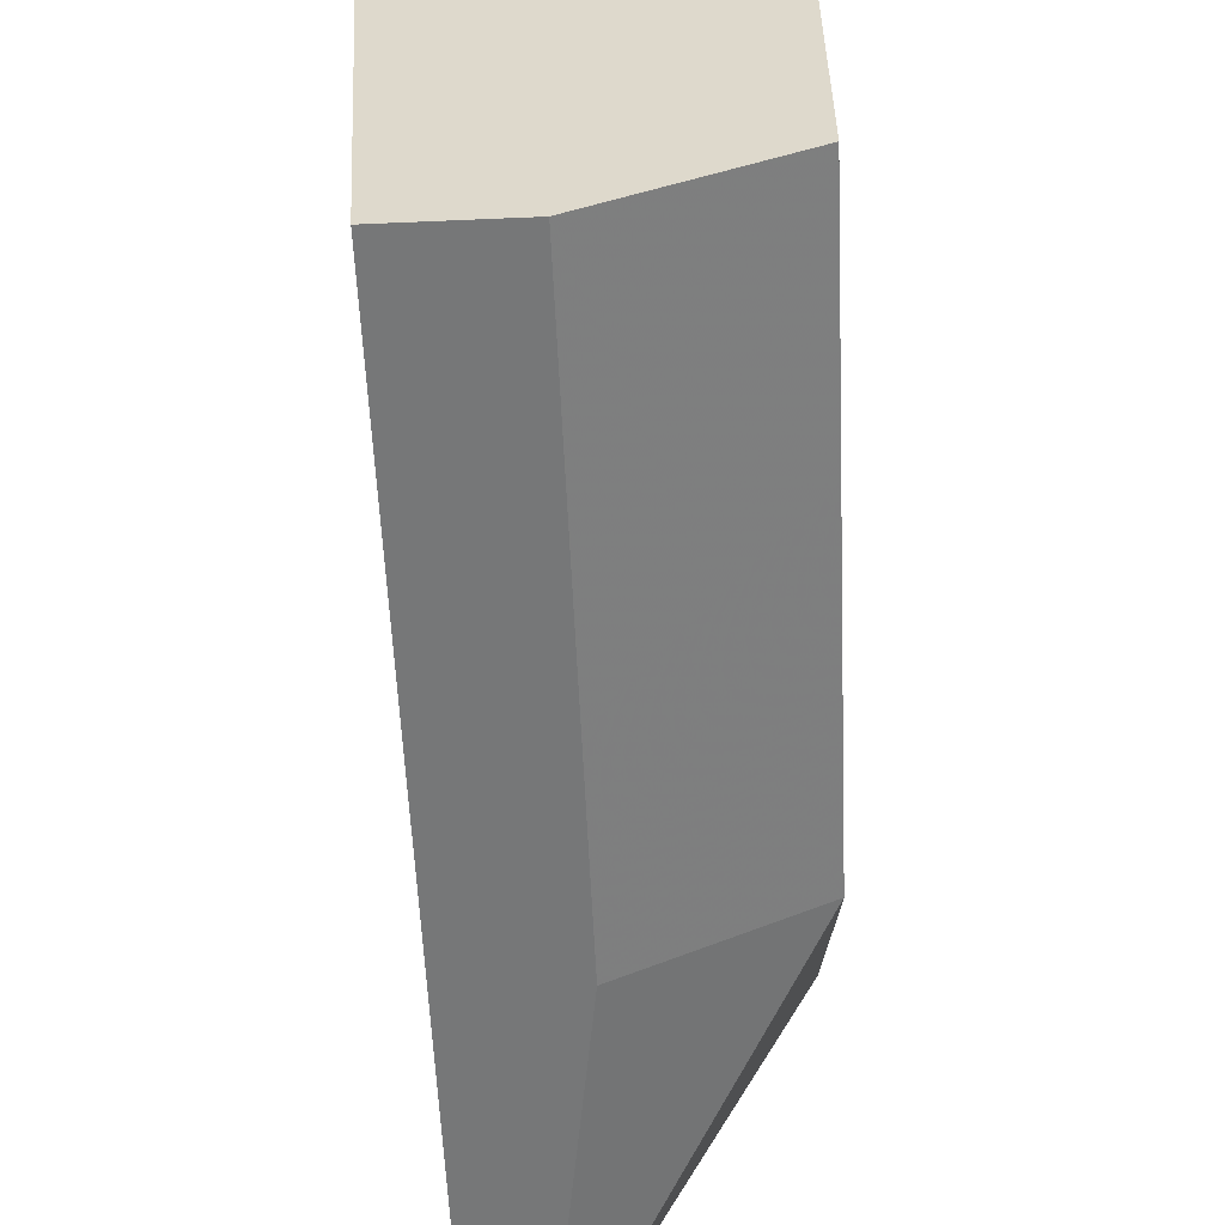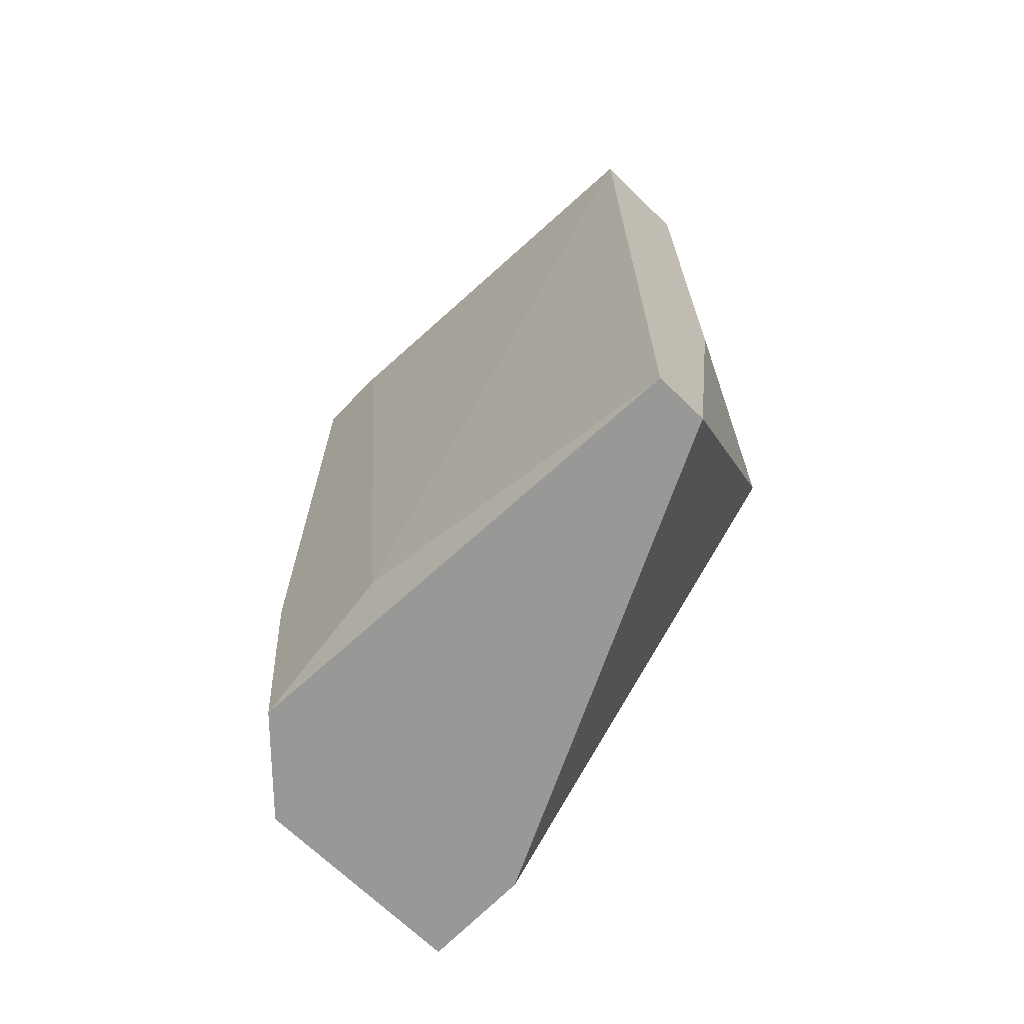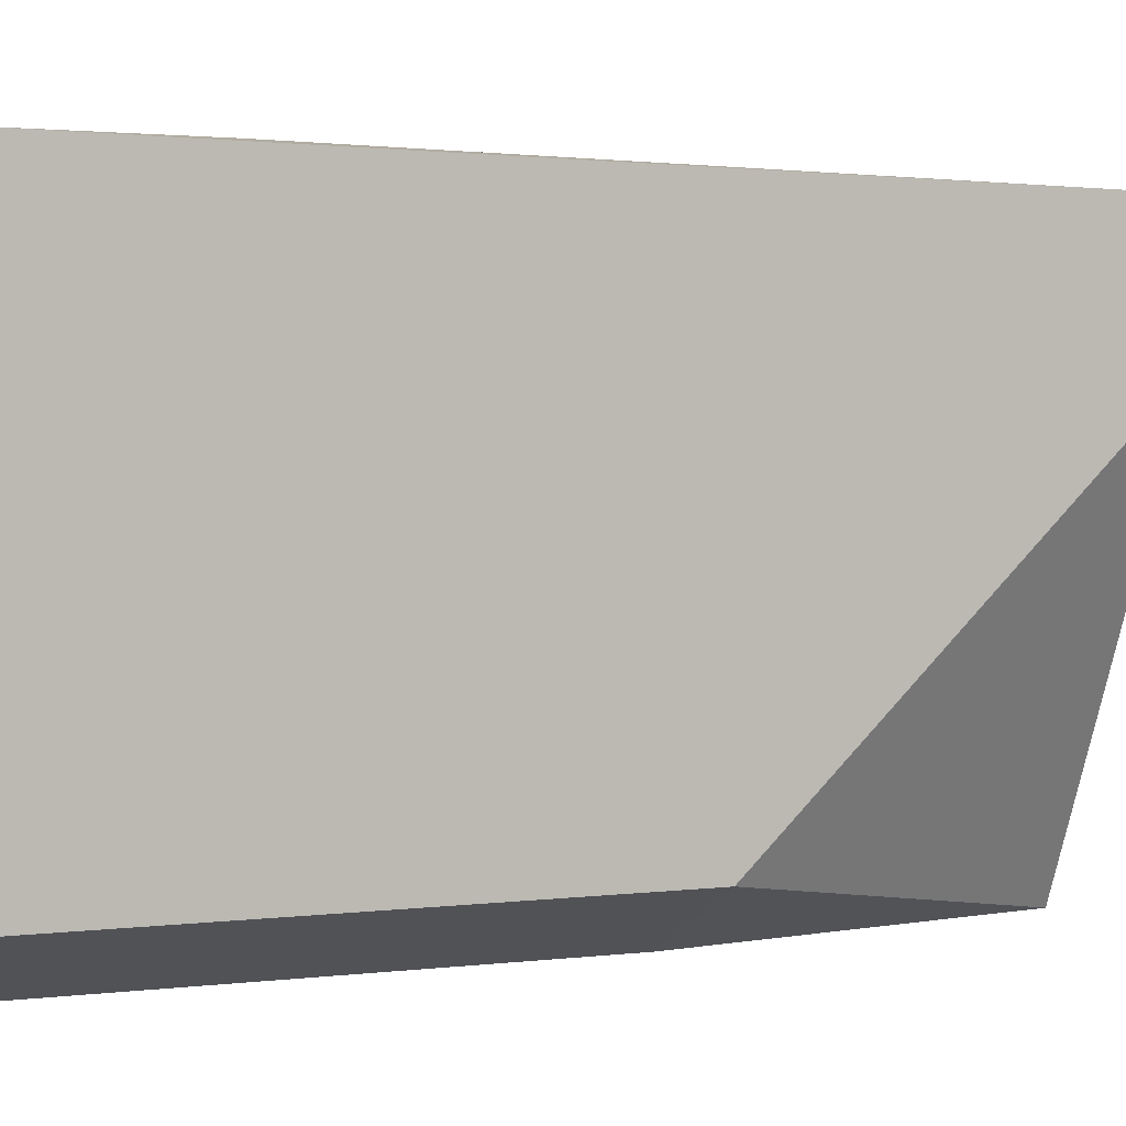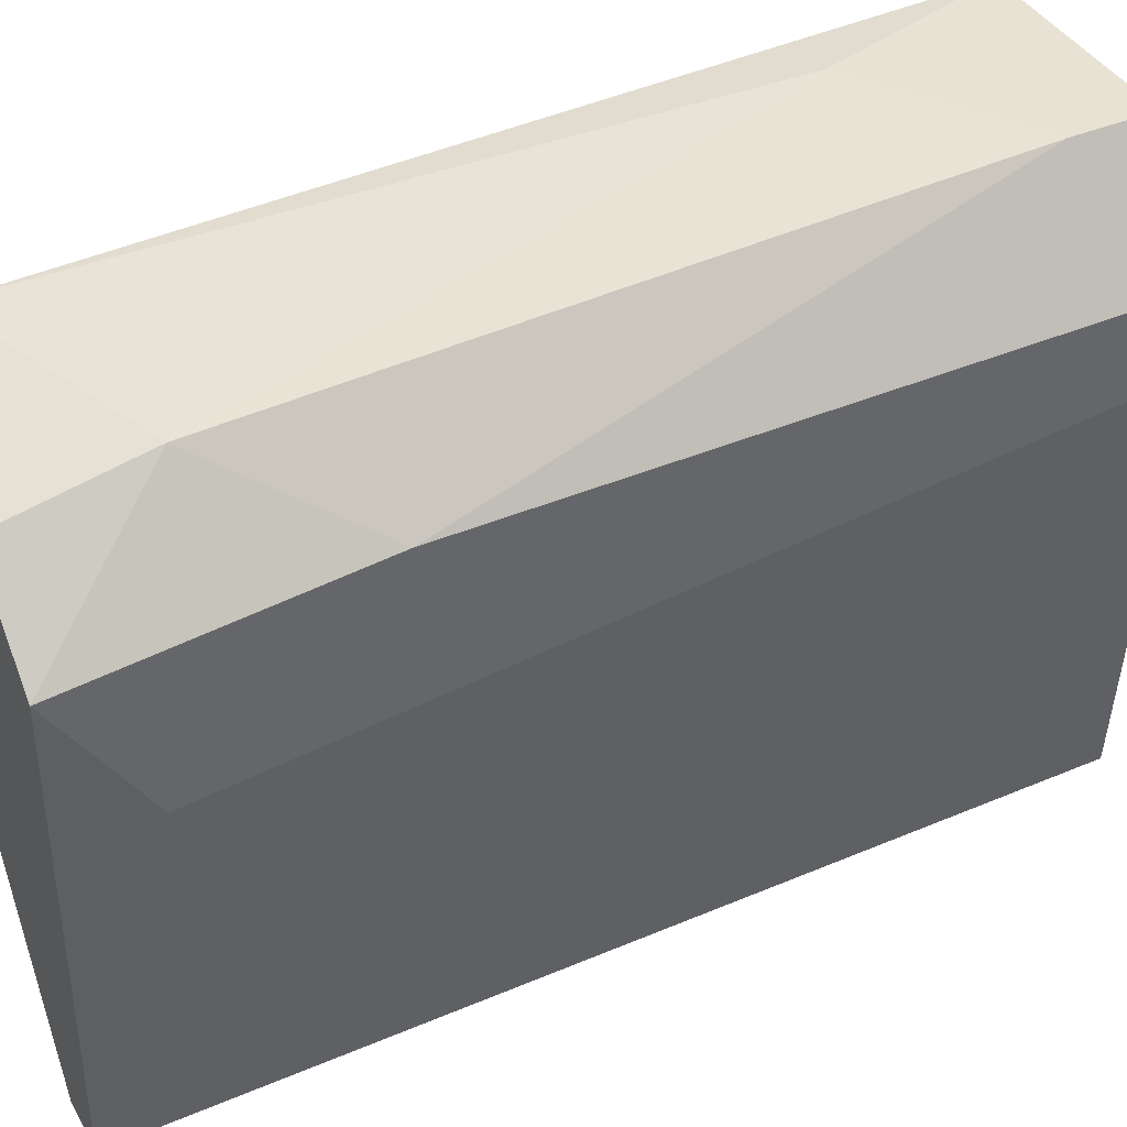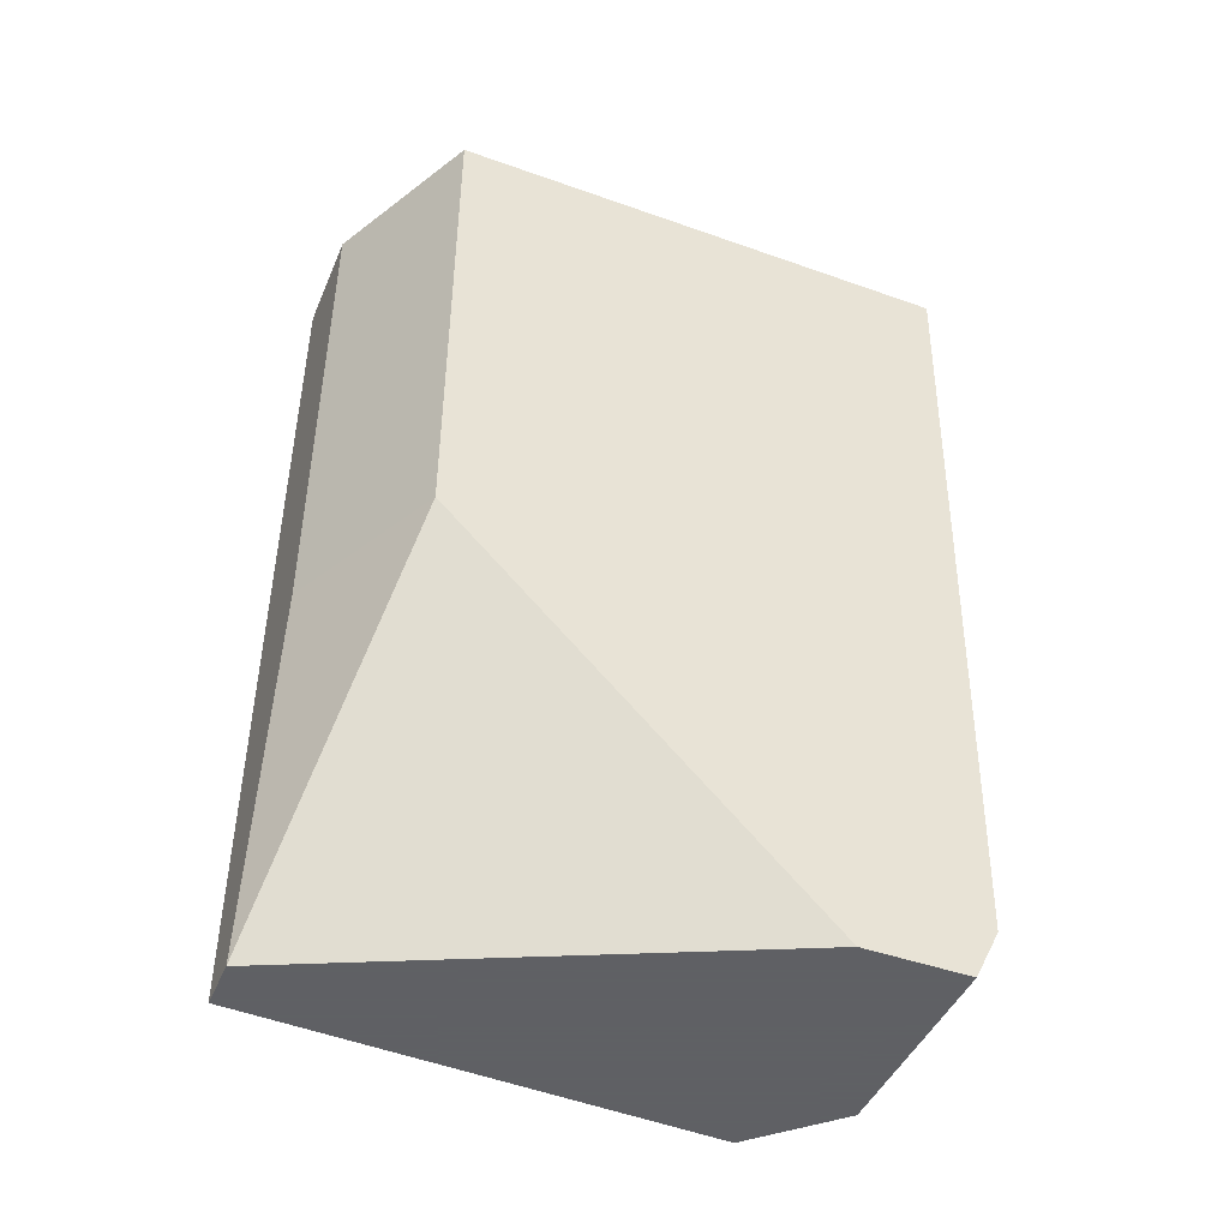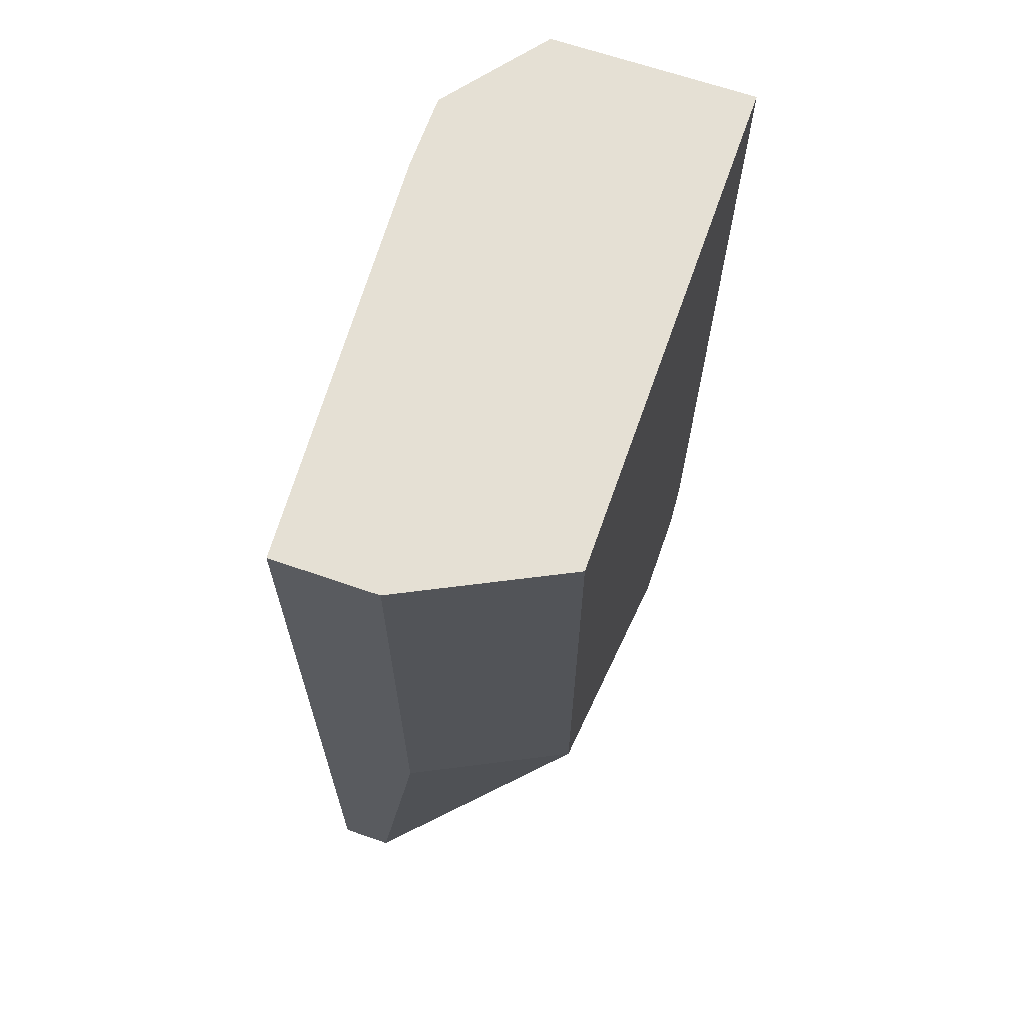
<metadata>
{"format":"obj","ext":"obj","renderer":"f3d","projection":"perspective","resolution":1024,"background":"white","views":[{"elev":-57.0,"azim":-177.4,"up":"+Z"},{"elev":-68.5,"azim":135.7,"up":"+Y"},{"elev":4.4,"azim":-109.5,"up":"+Z"},{"elev":40.8,"azim":62.7,"up":"+Z"},{"elev":-45.3,"azim":-112.3,"up":"+Y"},{"elev":65.6,"azim":-160.7,"up":"+Y"}]}
</metadata>
<code>
v 0.006628 0.007363 0.0544
v 0.006628 0.02877 0.0544
v 0.006628 0.02877 0.05173
v 0.006628 -0.001558 0.05351
v 0.006628 0.00112 0.04905
v 0.003951 0.02609 0.05797
v 0.003951 0.02877 0.05797
v 0.003951 0.002904 0.05708
v 0.003951 -0.001558 0.05619
v 0.003951 -0.001558 0.03746
v -0.003186 0.000226 0.05708
v -0.003186 0.02877 0.04013
v -0.003186 0.02877 0.05797
v -0.003186 0.01093 0.04013
v -0.003186 -0.001558 0.05262
v -0.003186 -0.001558 0.05619
v 0.002167 0.02877 0.03746
v 0.002167 0.01093 0.03746
v 0.005736 0.02877 0.03746
v 0.005736 -0.001558 0.03746
v -0.001401 0.02252 0.05797
f 21 8 6
f 13 7 17
f 16 13 14
f 16 20 4
f 17 7 19
f 20 17 19
f 13 17 12
f 14 13 12
f 17 14 12
f 19 7 2
f 17 20 10
f 20 16 10
f 14 10 15
f 16 14 15
f 10 16 15
f 4 20 5
f 20 19 5
f 2 4 5
f 13 16 11
f 8 11 9
f 16 4 9
f 4 8 9
f 11 16 9
f 2 7 1
f 4 2 1
f 8 4 1
f 14 17 18
f 17 10 18
f 10 14 18
f 7 13 21
f 13 11 21
f 11 8 21
f 19 2 3
f 5 19 3
f 2 5 3
f 1 7 6
f 8 1 6
f 7 21 6

</code>
